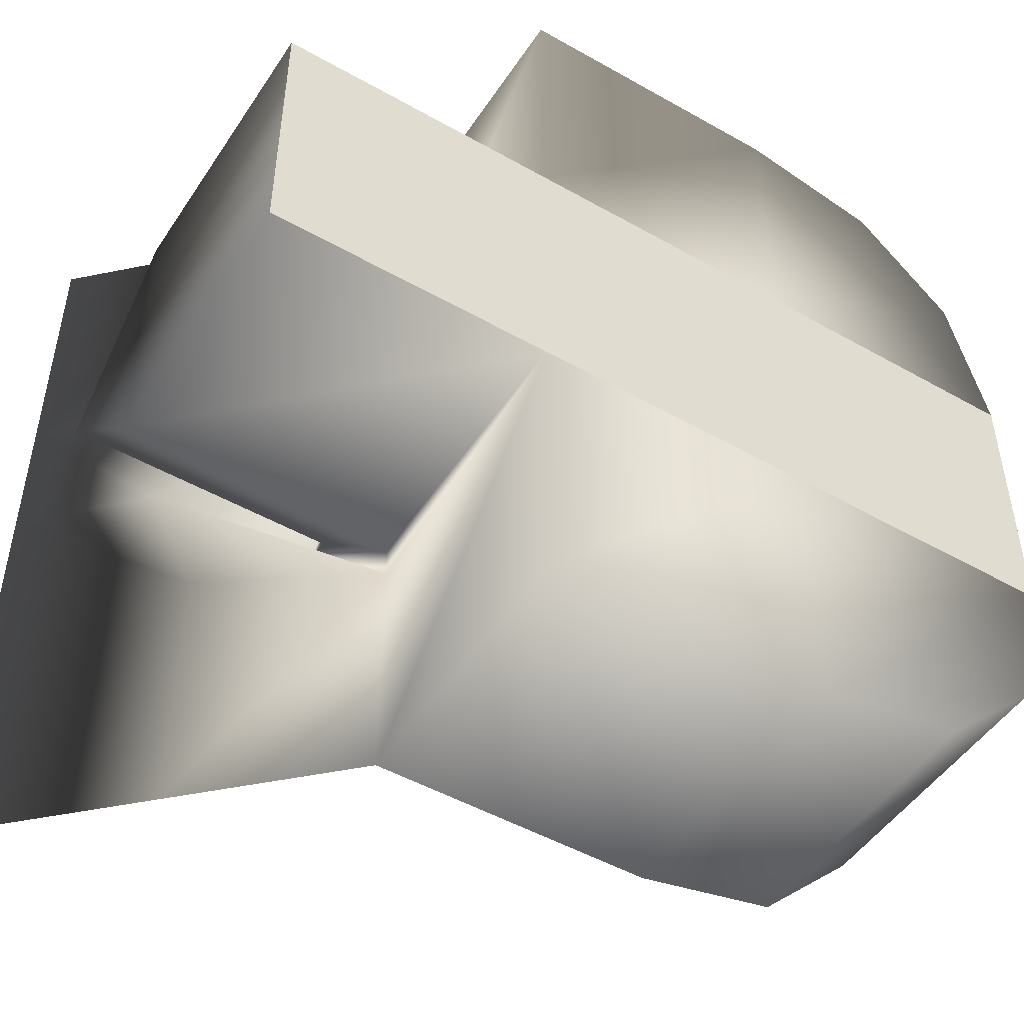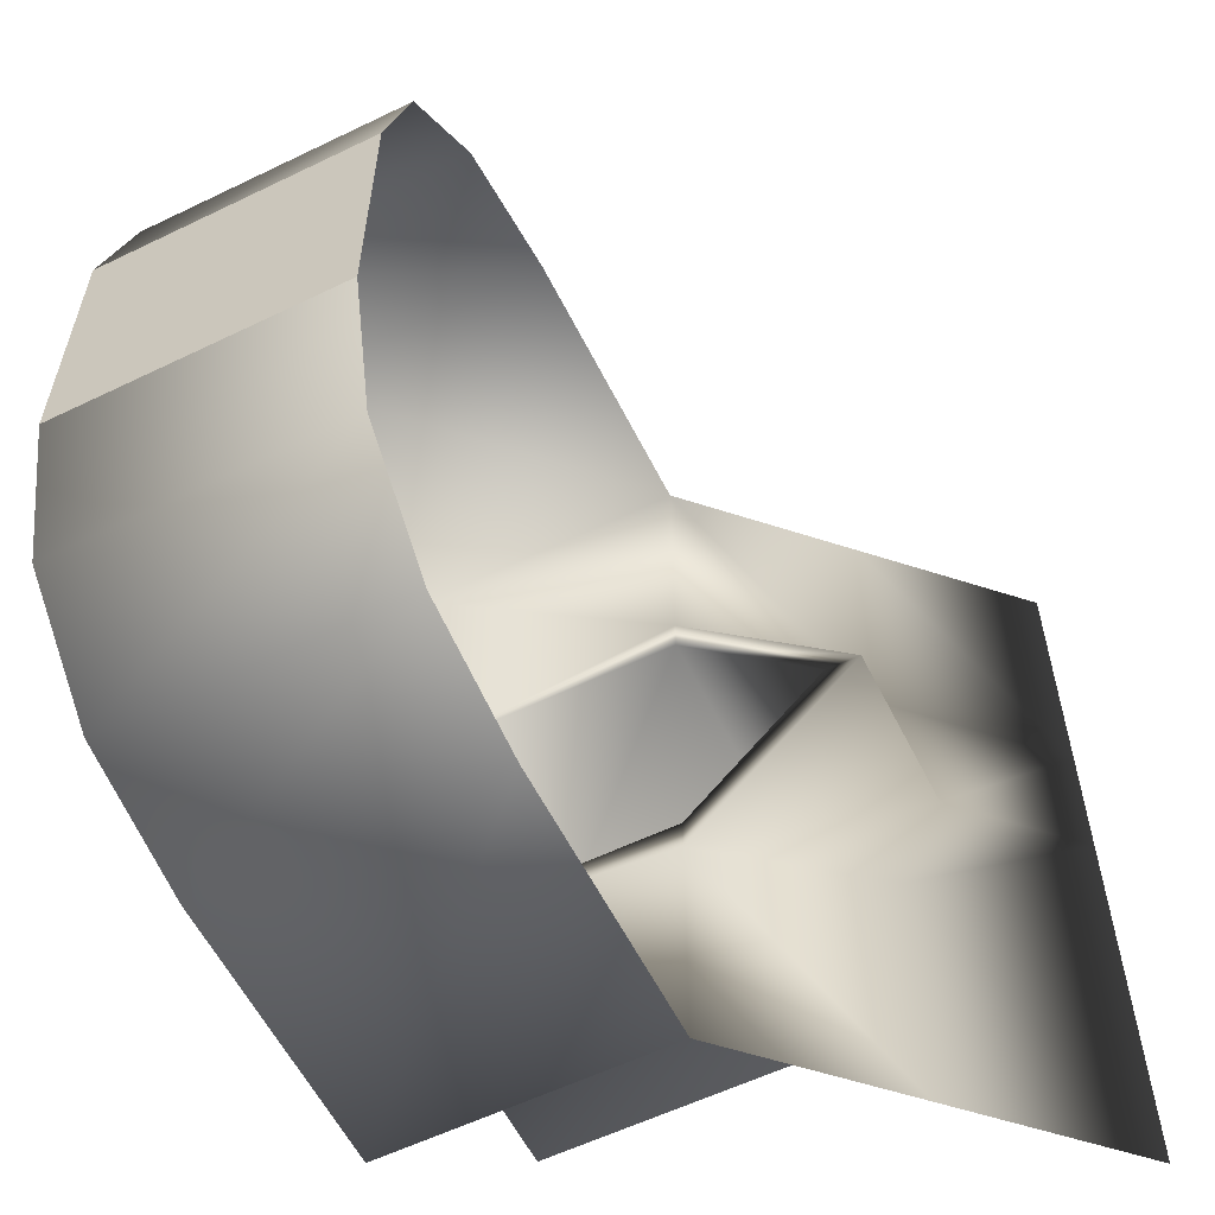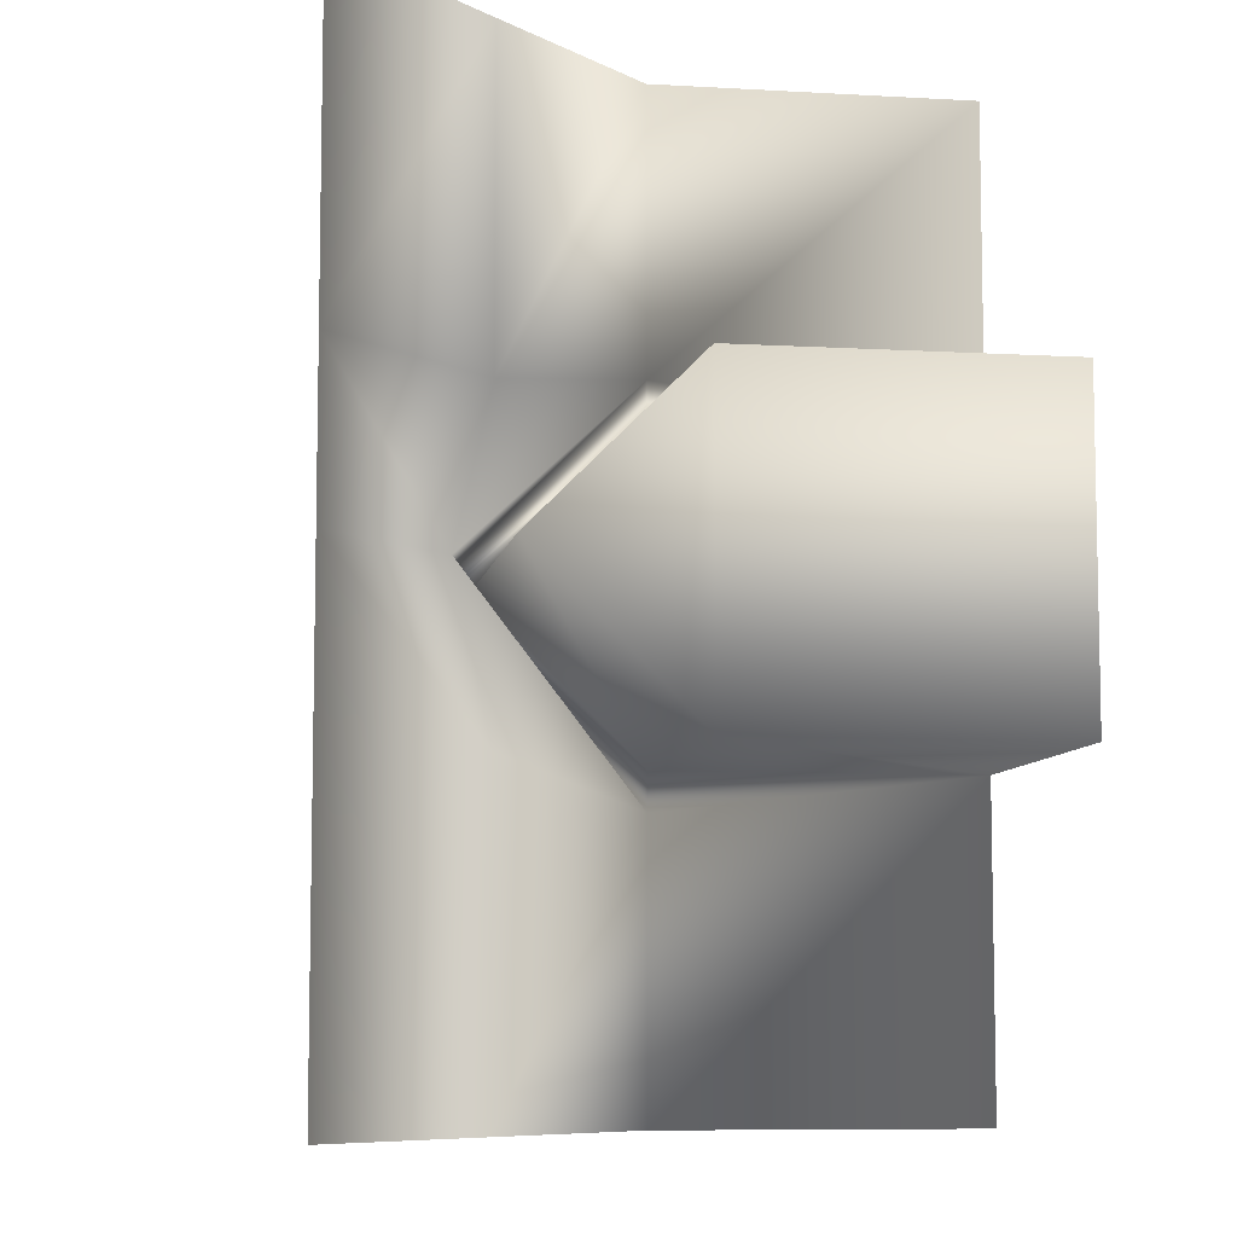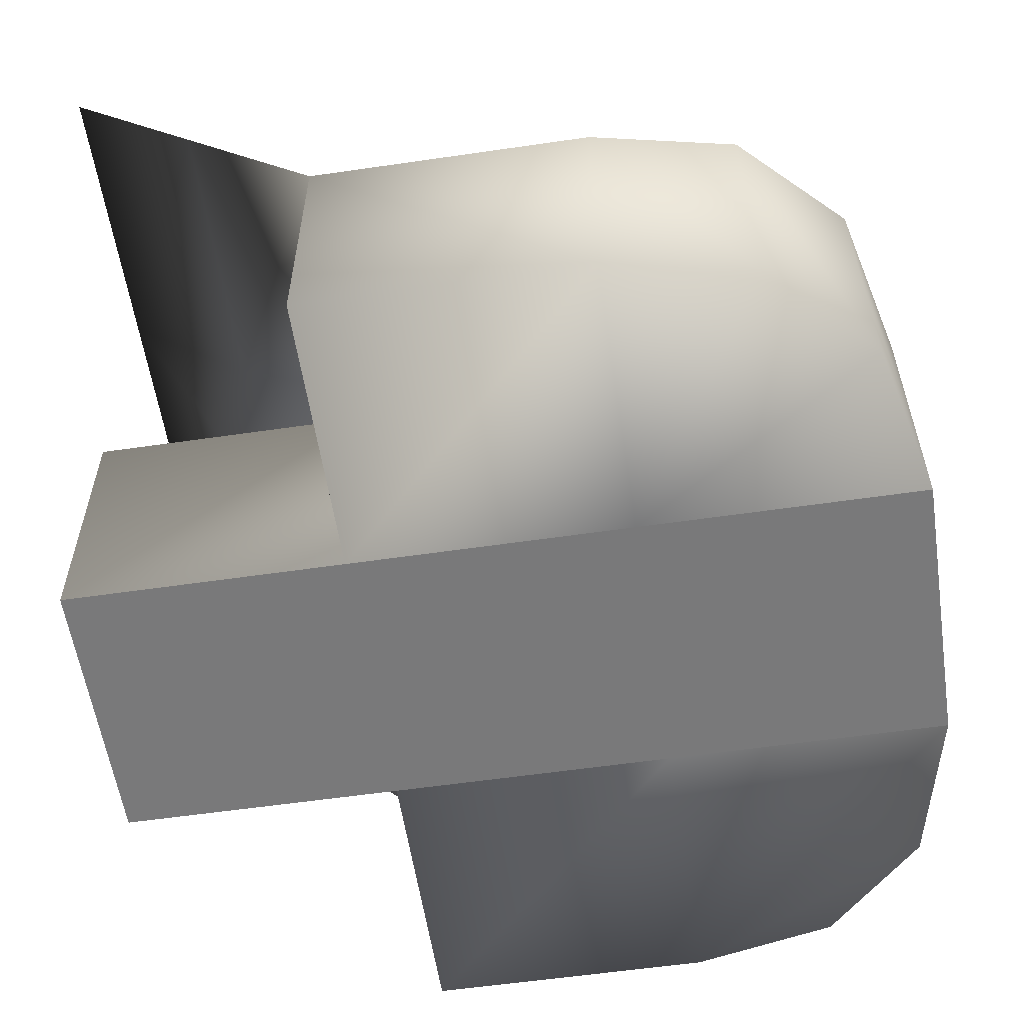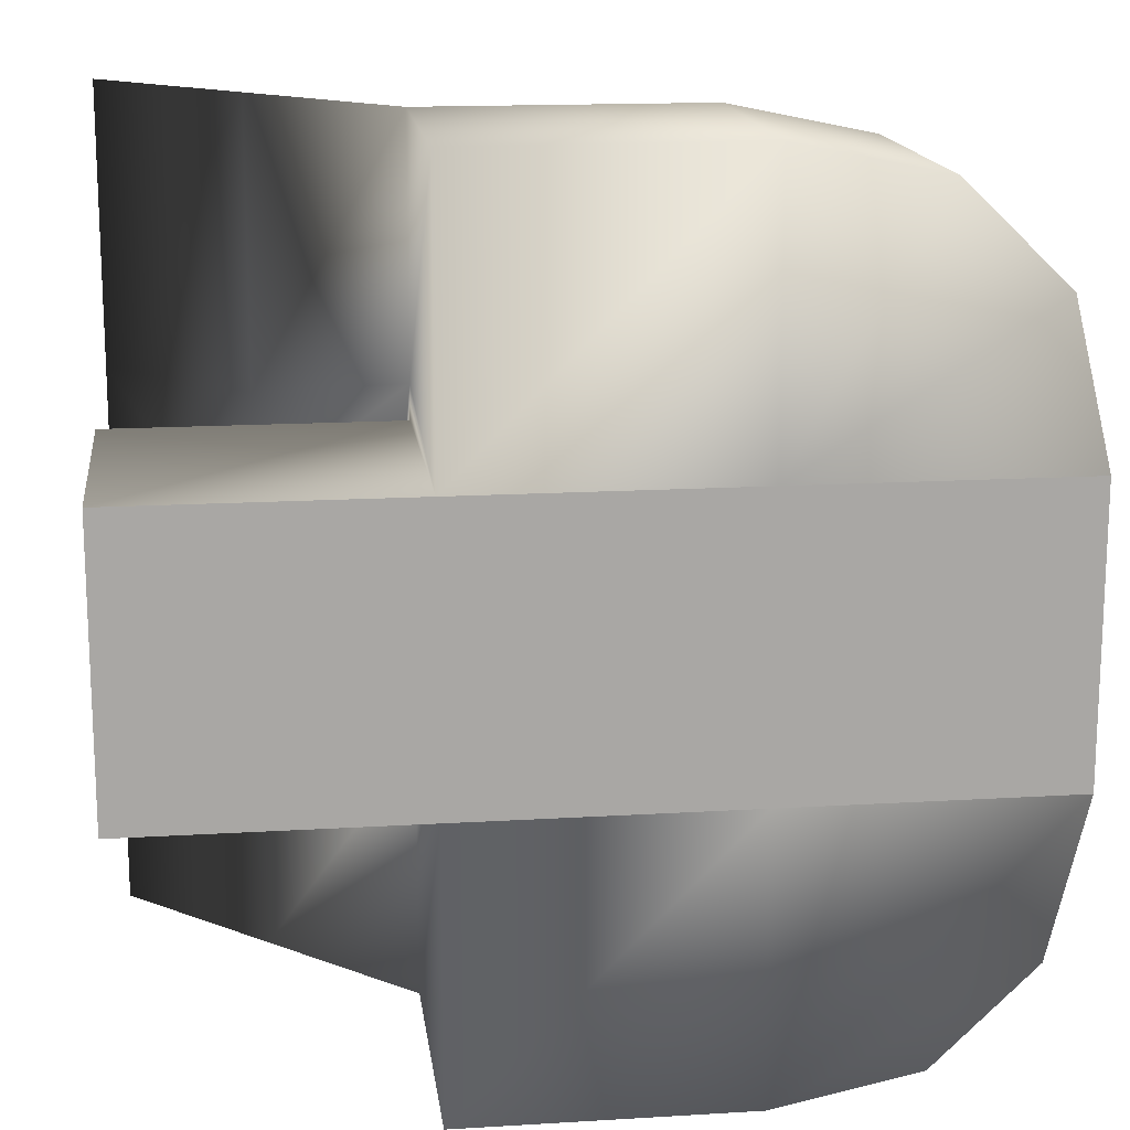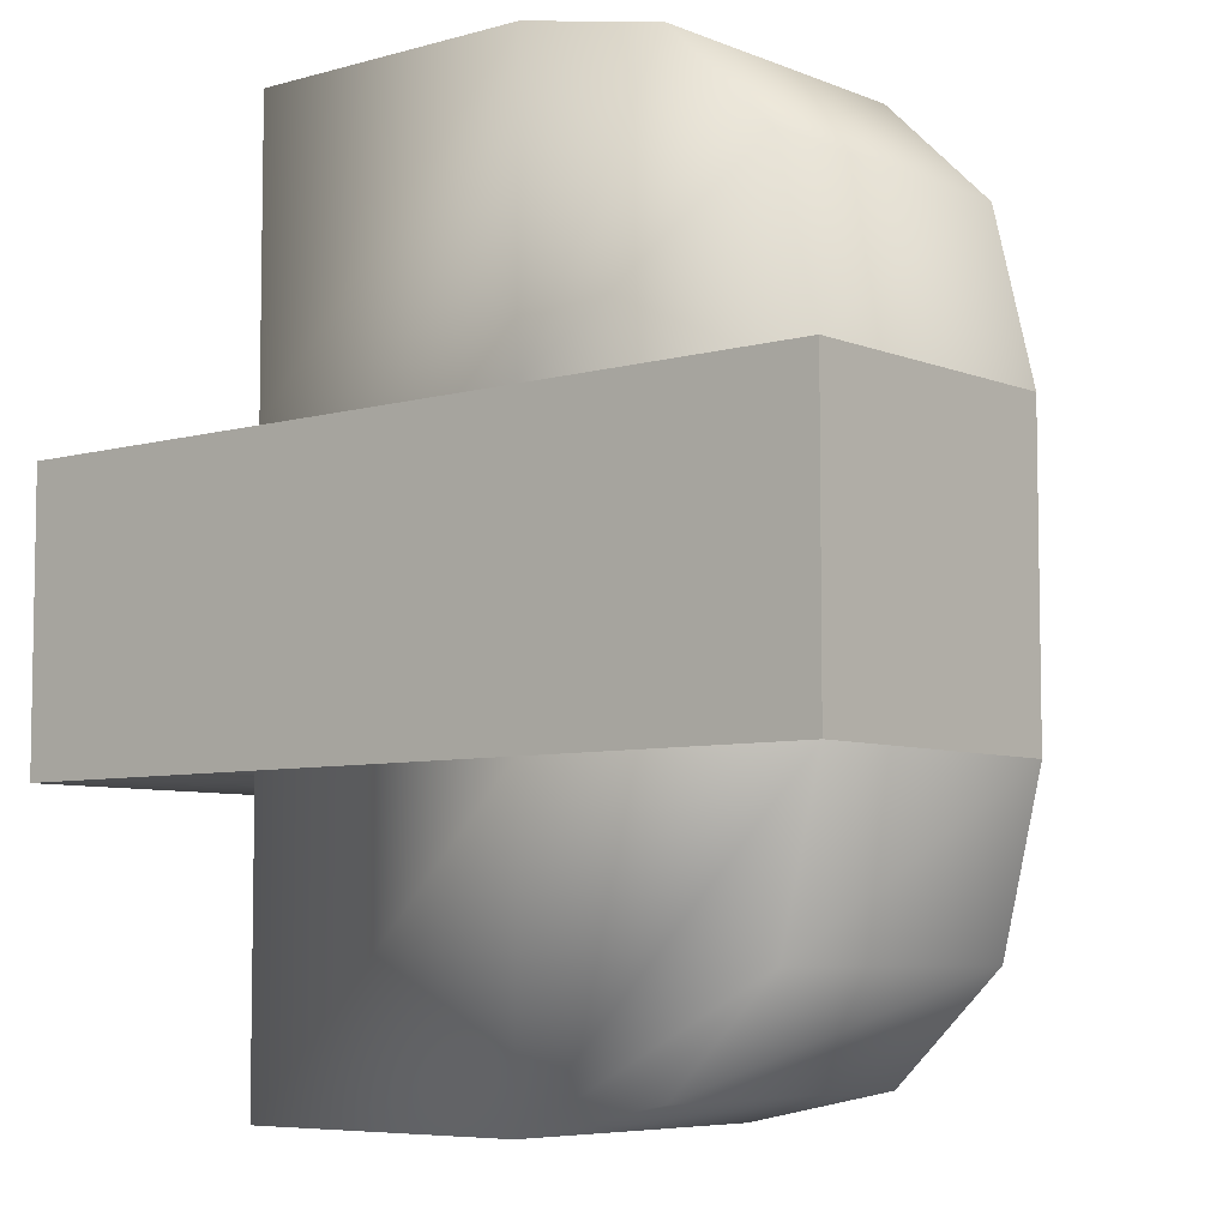
<metadata>
{"format":"obj","ext":"obj","renderer":"f3d","projection":"perspective","resolution":1024,"background":"white","views":[{"elev":-48.9,"azim":-32.2,"up":"+Z"},{"elev":-58.6,"azim":116.5,"up":"+Z"},{"elev":-7.9,"azim":-99.3,"up":"+Z"},{"elev":-57.8,"azim":8.6,"up":"+Y"},{"elev":15.7,"azim":-7.2,"up":"+Z"},{"elev":-6.4,"azim":40.0,"up":"+Z"}]}
</metadata>
<code>
o Wall_Cube.003
v -1 0 -0.5
v -1 1 -0.5
v -1 1 0.5
v -1 -0 0.5
v -1 1.5 0
v -0.001787 1.5 0
v -0.001787 1 -0.5
v -0.001787 1 0.5
v 0 -0 0.5
v 0 0 -0.5
v 0 0 -1.5
v 0 1 -1.5
v 0 1 1.5
v 0 -0 1.5
v -1 2 0
v -1 2 0.5
v -0.5 1.5 0.5
v -0.5 1.5 -0.5
v -0.5 1.5 -1.5
v -0.5 1.5 1.5
v -1 2 1.5
v -1 2 -1.5
v -1 2 -0.5
v 1 0 -0.5
v 1 -0 1.5
v 2 1 -0.5
v 1 1 1.5
v 2 0 -0.5
v 2 -0 0.5
v -0.001787 1 -0.6213
v -0.001787 1 0.6213
v -0.6235 1.624 0
v 1 0 -1.5
v 1 -0 0.5
v 1.51 0 -1.394
v 1.51 -0 1.394
v 1.866 -0 1.05
v 1.866 0 -1.05
v 2 1 0.5
v 1 1 -1.5
v 1.51 1 -1.394
v 1.51 1 1.394
v 1.866 1 1.05
v 1.866 1 -1.05
v -0.003573 1.624 0
f 10 9 34 24
f 24 34 29 28
f 1 4 9 10
f 28 29 39 26
f 1 2 3 4
f 3 2 5
f 19 18 30 12
f 4 3 8 9
f 2 1 10 7
f 10 11 12 30
f 9 8 31
f 32 15 16 17
f 14 9 31 13
f 7 10 30
f 20 17 16 21
f 22 23 18 19
f 15 32 18 23
f 45 6 7 30
f 13 31 17 20
f 9 14 25 34
f 38 28 26 44
f 33 35 41 40
f 3 5 6 8
f 5 2 7 6
f 31 32 17
f 18 32 30
f 11 10 24 33
f 34 25 36 37 29
f 33 24 28 38 35
f 36 25 27 42
f 37 36 42 43
f 29 37 43 39
f 35 38 44 41
f 11 33 40 12
f 13 27 25 14
f 8 6 45 31
f 32 31 45
f 30 32 45

</code>
